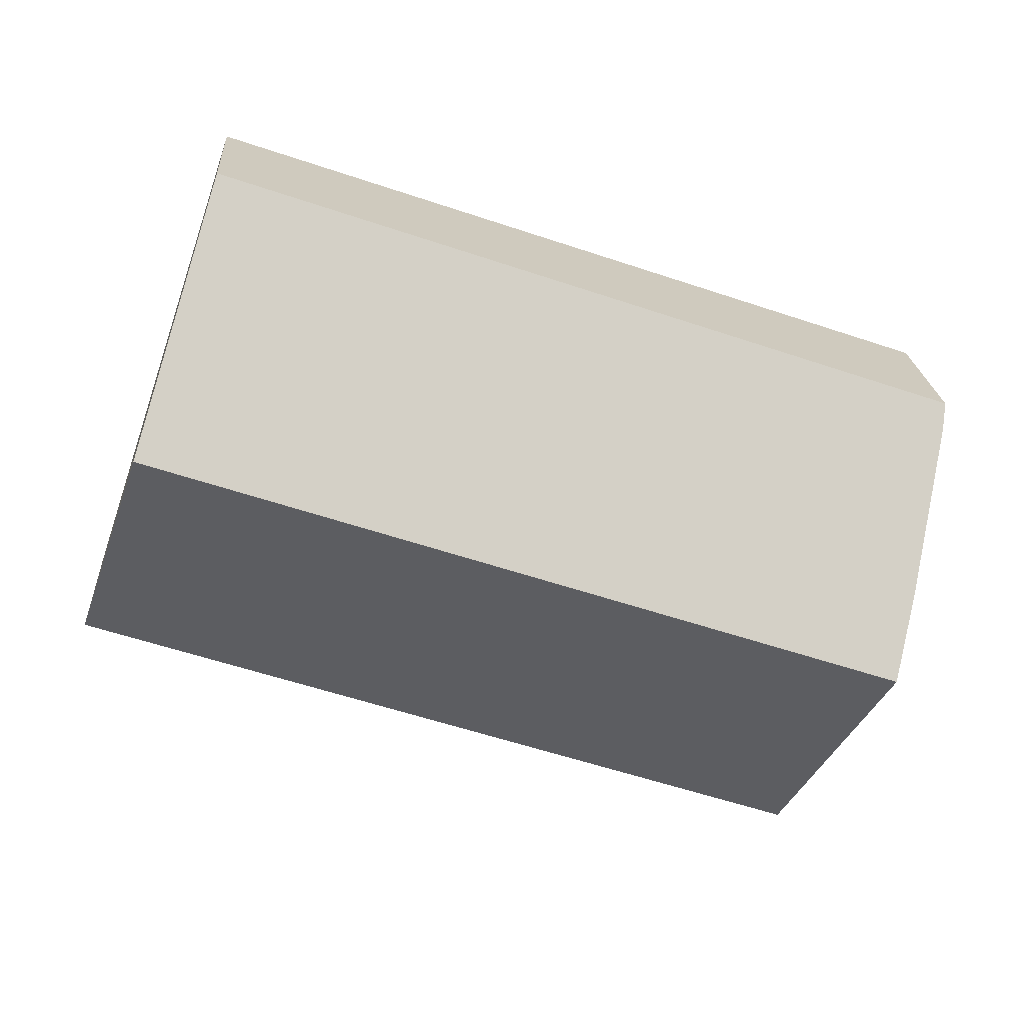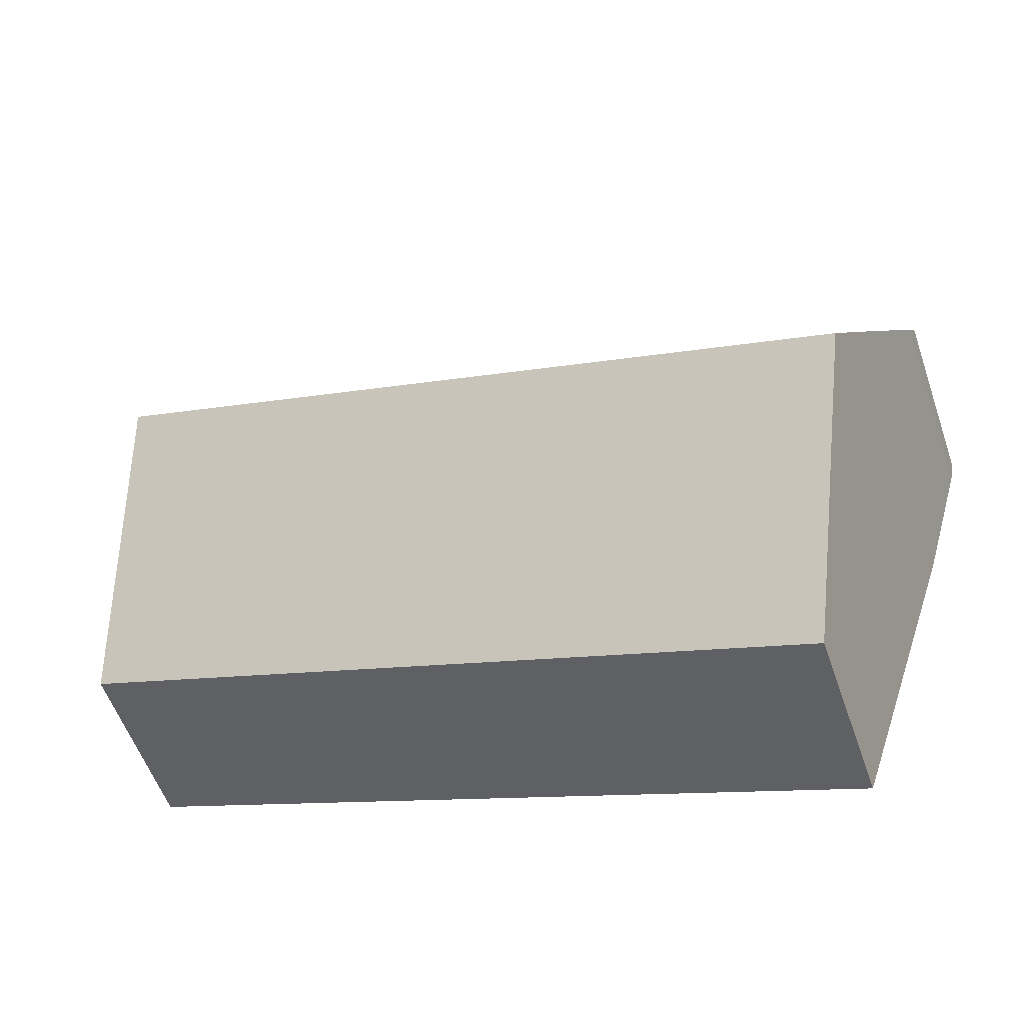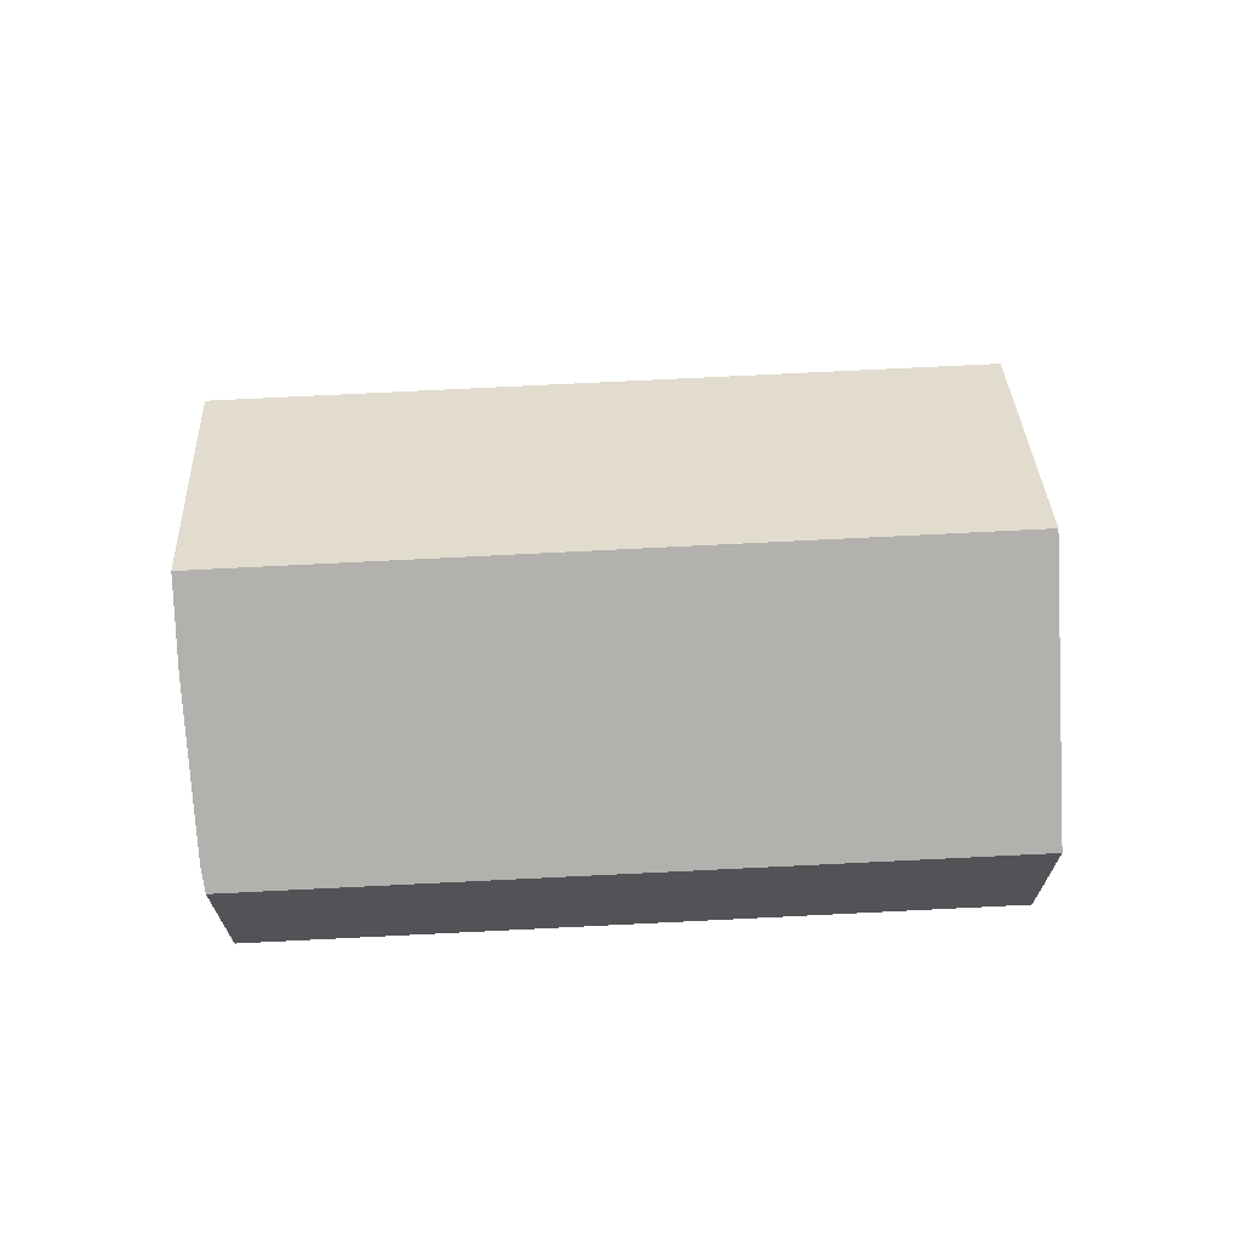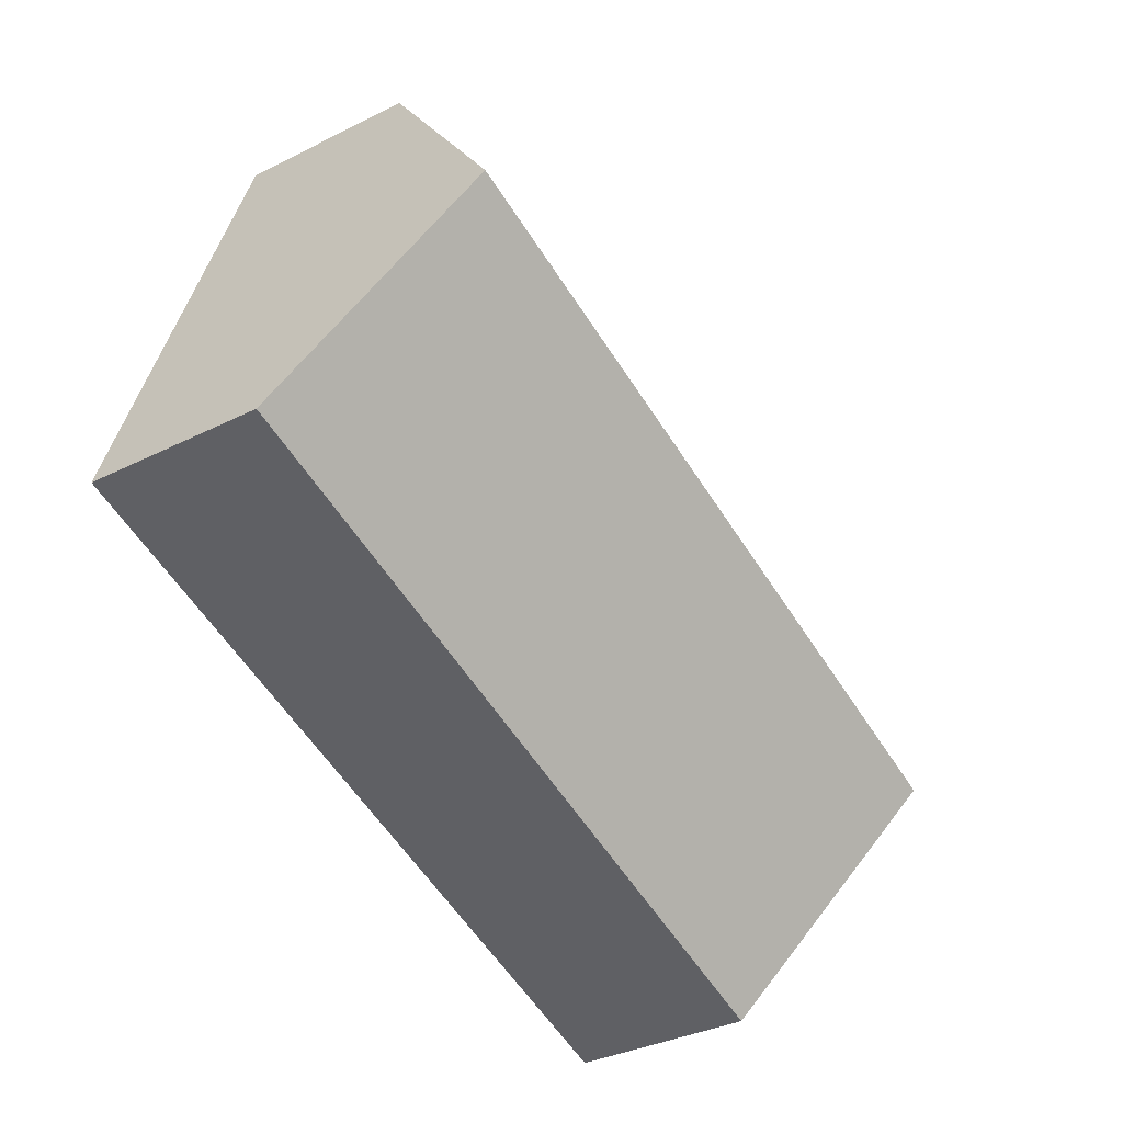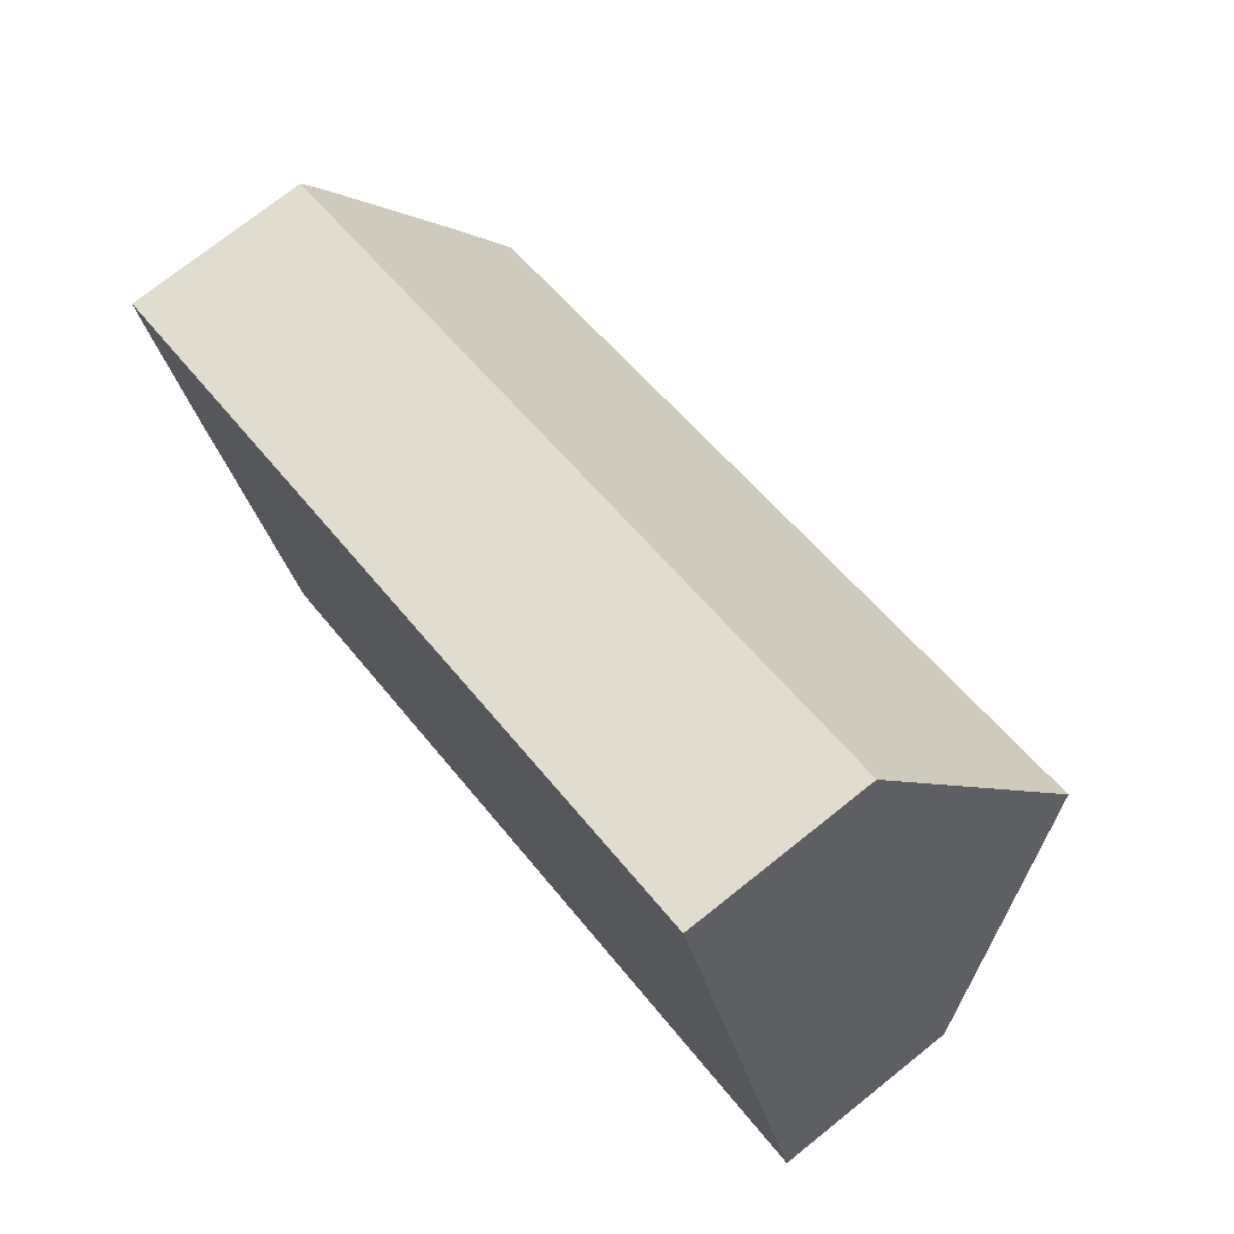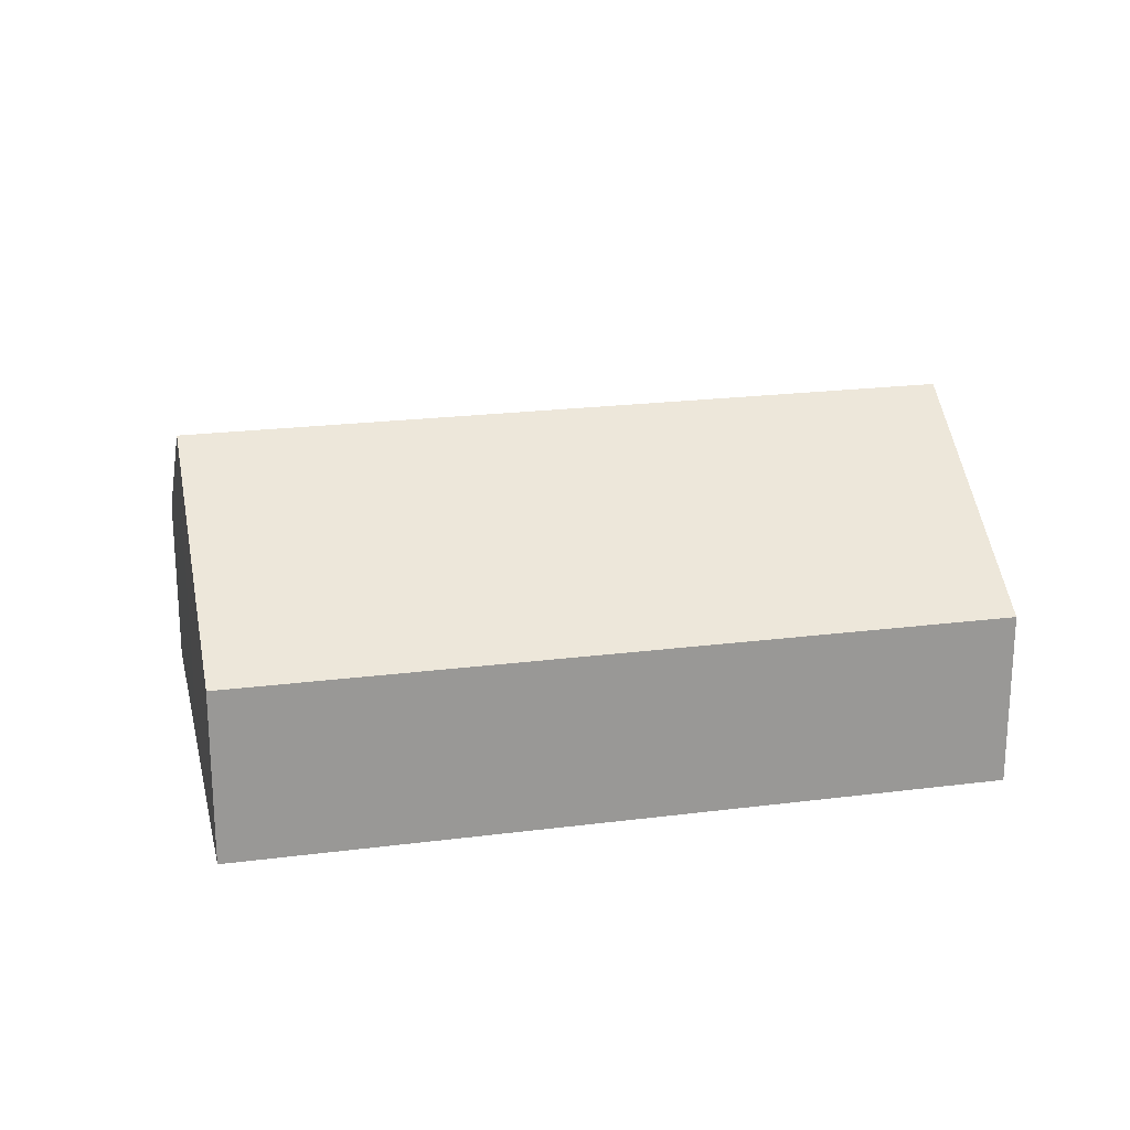
<metadata>
{"format":"obj","ext":"obj","renderer":"f3d","projection":"perspective","resolution":1024,"background":"white","views":[{"elev":21.1,"azim":176.3,"up":"+Z"},{"elev":-56.3,"azim":-160.9,"up":"+Z"},{"elev":68.1,"azim":-21.7,"up":"+Y"},{"elev":-34.7,"azim":123.9,"up":"+Z"},{"elev":74.5,"azim":51.5,"up":"+Z"},{"elev":21.6,"azim":148.6,"up":"+Y"}]}
</metadata>
<code>
v  1.879 8.781 -6.174
v  21.87 4.59 -6.245
v  3.99 4.59 -12.3
v  21.11 8.781 0.337
v  21.87 7.24 -1.921
v  23.18 4.59 -5.803
v  1.233 7.498 -4.299
v  19.04 4.579 6.494
v  0.115 4.99 -0.584
v  0 4.608 2.822e-16
v  1.233 2.632e-16 -4.299
v  1.879 3.78e-16 -6.174
v  3.99 7.53e-16 -12.3
v  0.115 3.576e-17 -0.584
v  0 0 0
v  19.04 -3.976e-16 6.494
v  21.11 -2.064e-17 0.337
v  21.87 1.176e-16 -1.921
v  23.18 3.553e-16 -5.803
v  21.87 3.824e-16 -6.245
g defaultobject
f 1 2 3
f 2 1 4
f 2 4 5
f 2 5 6
f 7 4 1
f 4 7 8
f 8 7 9
f 8 9 10
f 1 11 7
f 11 1 3
f 11 3 12
f 12 3 13
f 11 9 7
f 9 11 14
f 14 10 9
f 10 14 15
f 15 8 10
f 8 15 16
f 16 4 8
f 4 16 17
f 4 17 5
f 5 17 6
f 6 17 18
f 6 18 19
f 19 2 6
f 2 19 3
f 3 19 20
f 3 20 13
f 15 17 16
f 17 15 14
f 17 14 11
f 17 11 12
f 17 12 18
f 18 12 13
f 18 13 19
f 19 13 20

</code>
